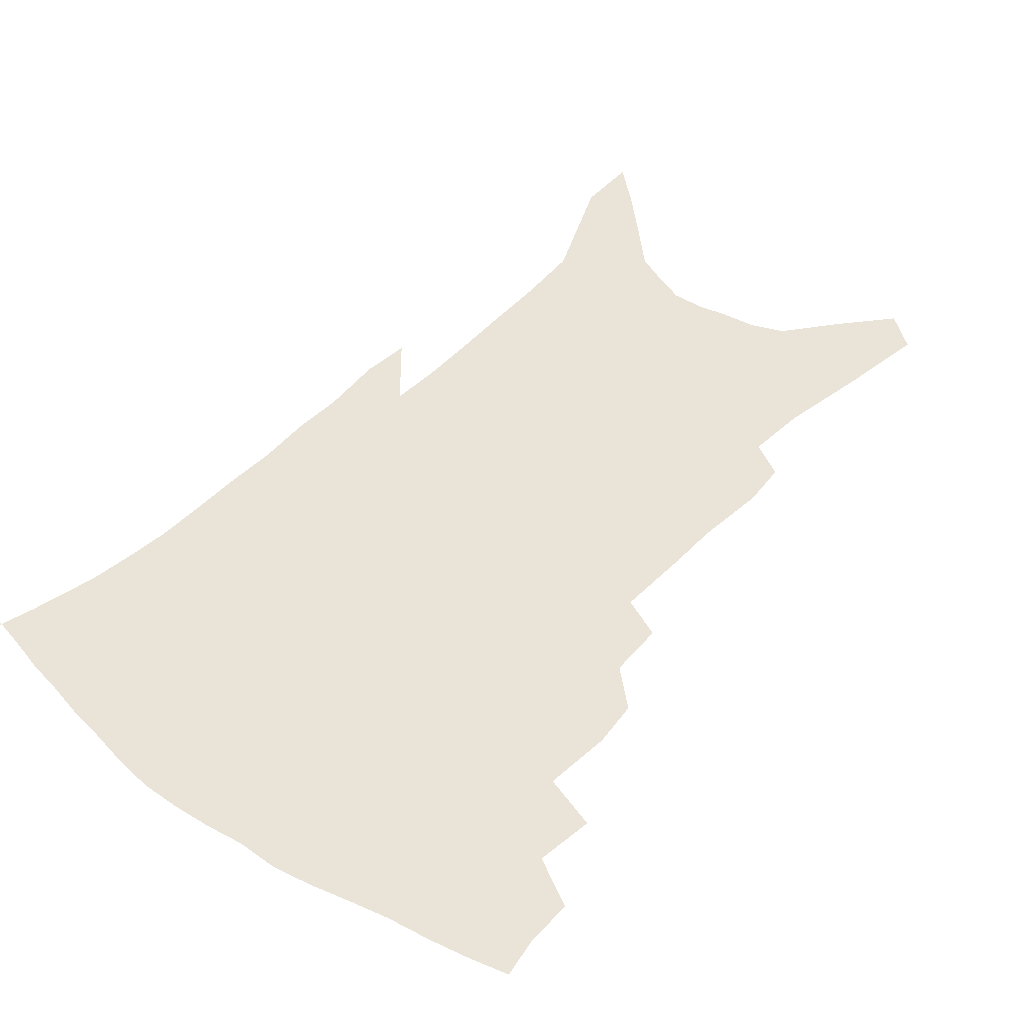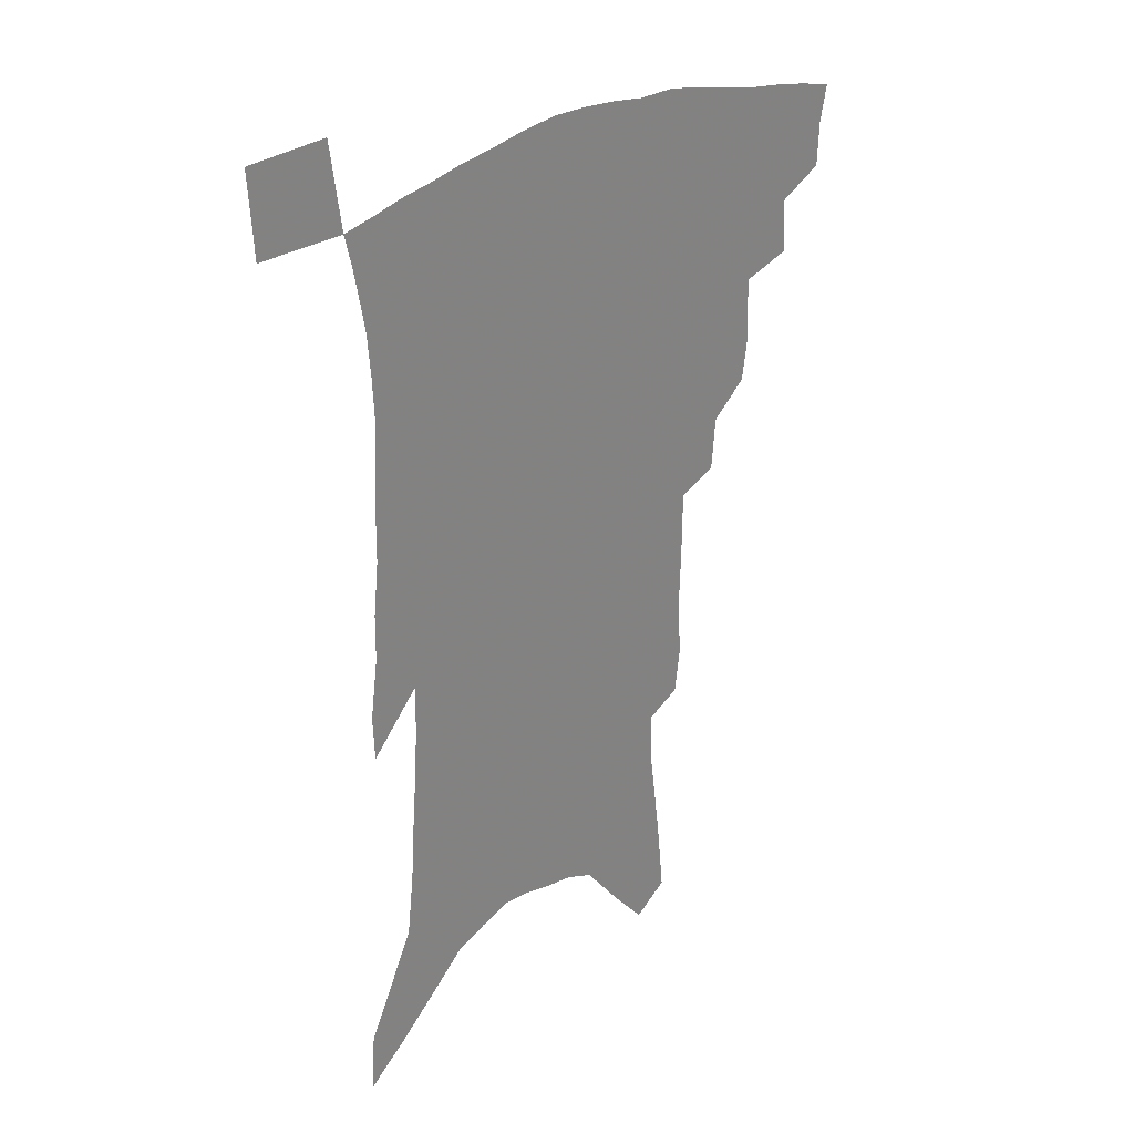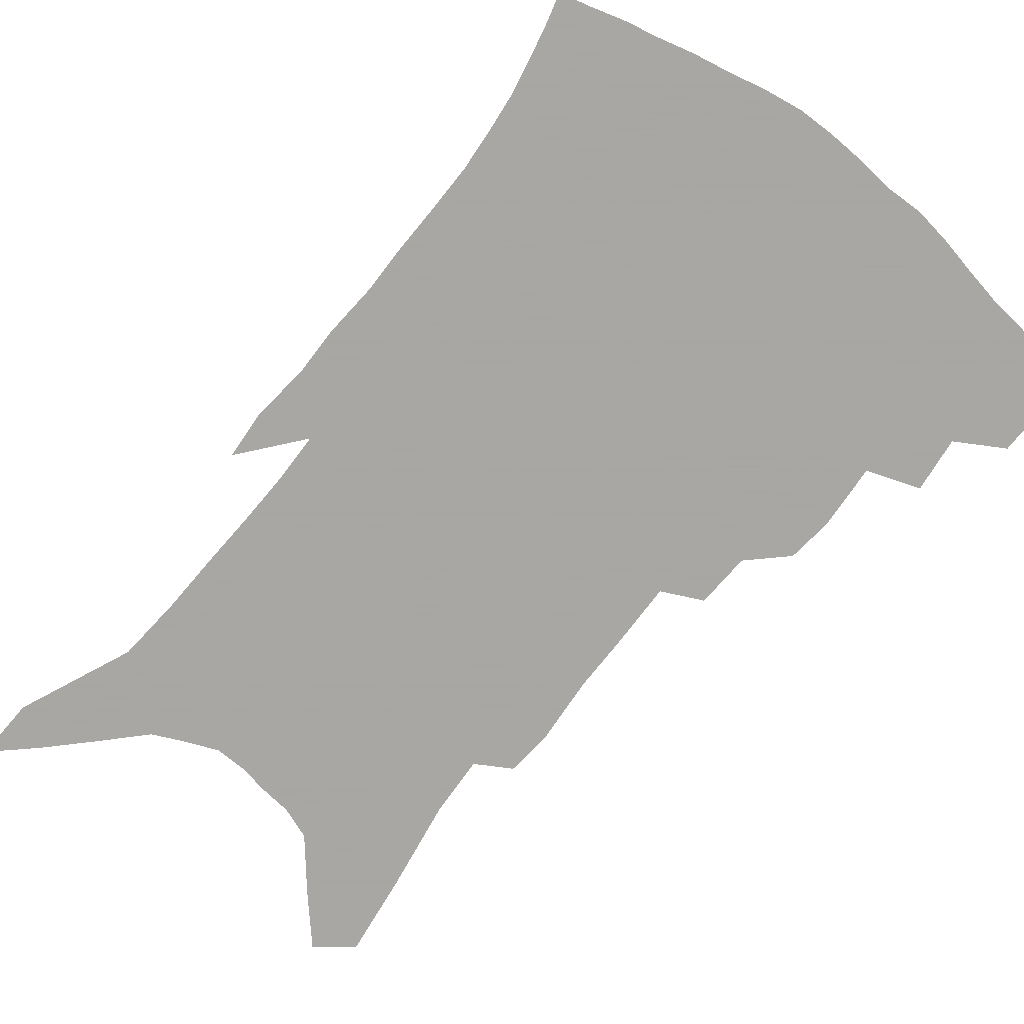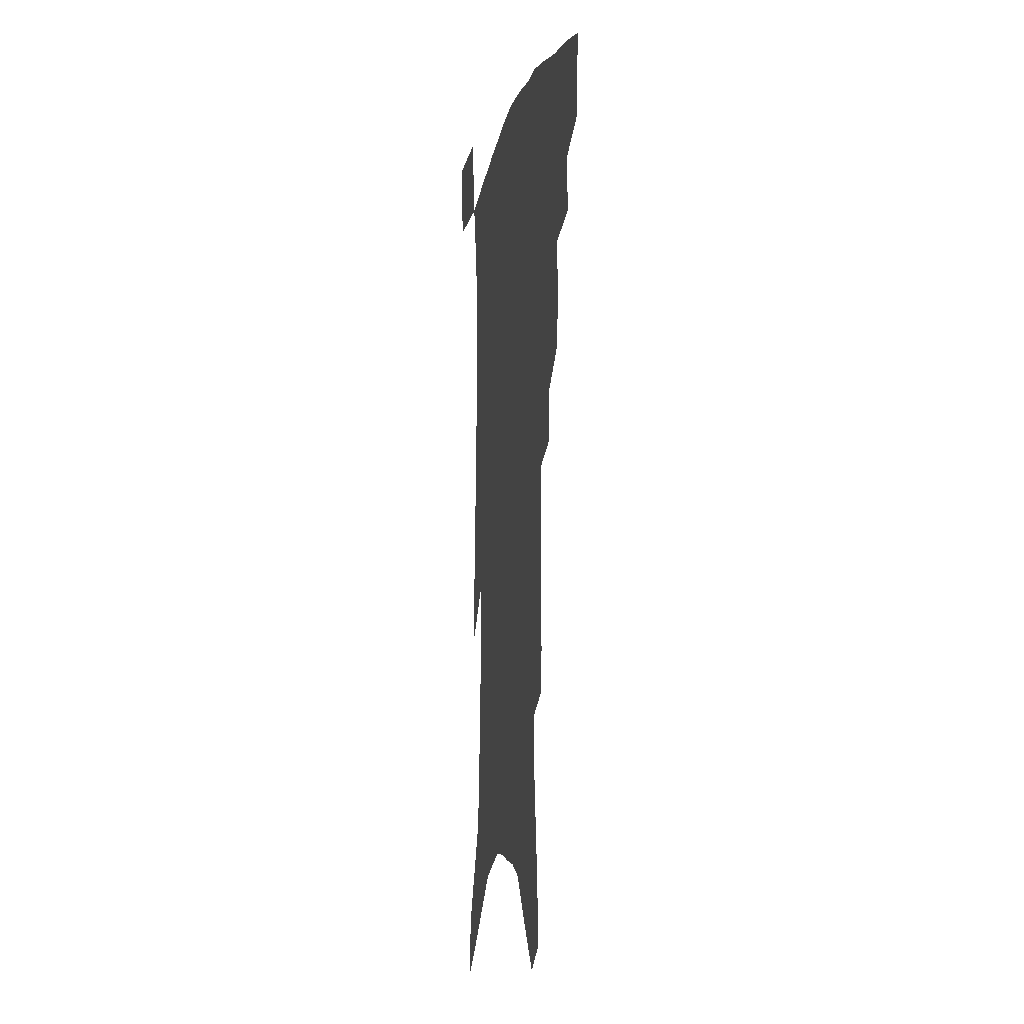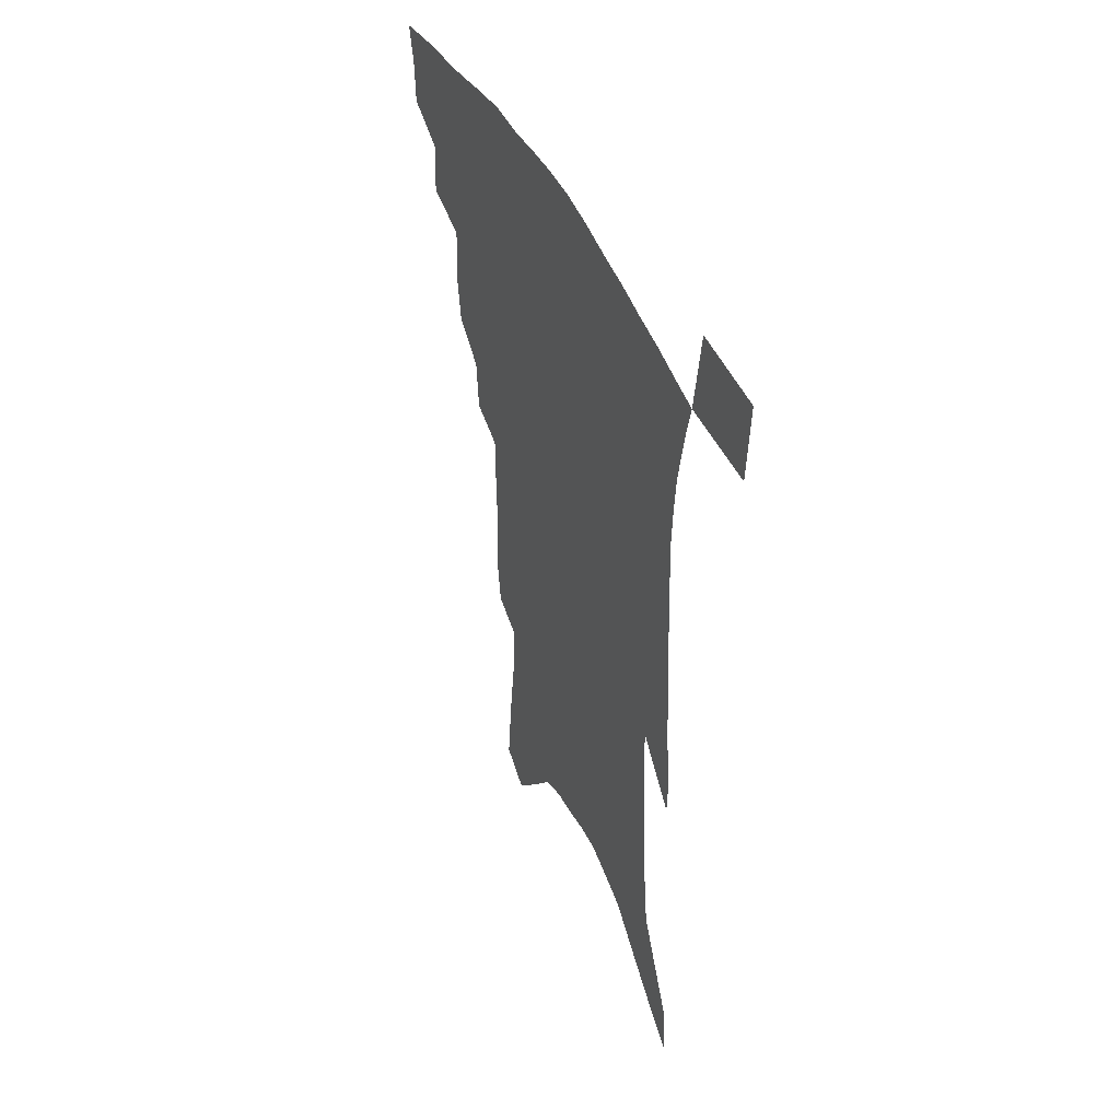
<metadata>
{"format":"obj","ext":"obj","renderer":"f3d","projection":"perspective","resolution":1024,"background":"white","views":[{"elev":43.0,"azim":-139.3,"up":"+Z"},{"elev":29.4,"azim":137.0,"up":"+Y"},{"elev":-74.4,"azim":143.5,"up":"+Z"},{"elev":-9.3,"azim":-100.5,"up":"+Y"},{"elev":46.2,"azim":65.5,"up":"+Y"}]}
</metadata>
<code>
v 455.6 390 0
v 454.8 406.1 0
v 452.1 419.5 0
v 470.8 361 0
v 472.5 380.7 0
v 470.3 394.8 0
v 468 408.6 0
v 465 422.7 0
v 491.1 315.8 0
v 488.8 331.8 0
v 489.7 355 0
v 488.2 370.6 0
v 486.7 385.1 0
v 483.8 398.1 0
v 481.1 411.5 0
v 478.2 425.3 0
v 505.9 284.4 0
v 504.4 303.8 0
v 504 324.6 0
v 503.1 342.3 0
v 503.2 361.3 0
v 501.6 375.1 0
v 499.5 388 0
v 497.1 400.8 0
v 494.7 413.9 0
v 492.2 427.3 0
v 522.3 194 0
v 520.2 210.1 0
v 521.4 234.3 0
v 520.7 254.6 0
v 520.5 277.9 0
v 518.6 296 0
v 519.5 319.9 0
v 518.1 335.1 0
v 516.4 349.2 0
v 515.6 364.4 0
v 514.1 377.8 0
v 512.1 390.4 0
v 509.9 403.2 0
v 507.7 416.3 0
v 505.3 430.2 0
v 527 104.2 0
v 530 133.4 0
v 534.3 165.8 0
v 534.8 187 0
v 535.4 211.2 0
v 534.2 229.4 0
v 533.9 249.8 0
v 533.1 269.6 0
v 531.9 287.5 0
v 530.5 304.1 0
v 530.8 324.7 0
v 529.6 338.8 0
v 529 354 0
v 527.6 366.8 0
v 526.6 380.1 0
v 524.6 392.5 0
v 522.8 405.2 0
v 520.8 418.2 0
v 518.3 433.3 0
v 539.7 94.56 0
v 542.3 124.1 0
v 544.7 152.6 0
v 546.2 177.3 0
v 546.2 198.4 0
v 547.2 224.9 0
v 546.2 242.7 0
v 544.9 259 0
v 543.4 274.5 0
v 542.7 293.1 0
v 542.6 312.4 0
v 541.9 328 0
v 541.3 342.6 0
v 540.9 356.9 0
v 540 369.5 0
v 539.3 382.2 0
v 537.5 394.4 0
v 535.7 407.2 0
v 533.7 420.9 0
v 531.4 435.7 0
v 553.6 110.9 0
v 556.2 141.6 0
v 558.2 169.6 0
v 557.6 187.8 0
v 557 206.8 0
v 557.7 232.8 0
v 556.6 249.5 0
v 556 267.9 0
v 554.4 281.6 0
v 553.7 299 0
v 553.6 316.7 0
v 553.2 331.5 0
v 552.9 345.9 0
v 552.4 358.9 0
v 552.1 371.7 0
v 551.1 383.5 0
v 550.1 395.6 0
v 549.3 408 0
v 547.6 421.2 0
v 545.5 435.7 0
v 567.4 128.5 0
v 568.6 154.9 0
v 568.3 173.9 0
v 567.9 192.9 0
v 567.9 216.5 0
v 567.3 234.4 0
v 566.6 253.8 0
v 565.8 270.3 0
v 565 286.6 0
v 564.6 303.9 0
v 564.4 320.1 0
v 563.8 332.4 0
v 564 347.7 0
v 564 361 0
v 563.6 372.9 0
v 562.8 384.4 0
v 562.6 396.6 0
v 561.9 408.9 0
v 560.5 422 0
v 558.5 437.5 0
v 578.4 132.9 0
v 579.1 159.7 0
v 578.8 180.6 0
v 577.7 195.5 0
v 577.8 219 0
v 577.1 237.1 0
v 576.5 254.1 0
v 575.7 271.3 0
v 575.1 286.3 0
v 574.8 303.3 0
v 574.7 320.8 0
v 575 336.4 0
v 574.7 348.3 0
v 574.9 361.4 0
v 575.2 373.8 0
v 575 385.2 0
v 575.2 397.2 0
v 574.8 409.1 0
v 573.1 423.2 0
v 571.5 438.5 0
v 589.2 134.3 0
v 589.3 161.4 0
v 588.8 182 0
v 588.4 204.3 0
v 587.7 221.6 0
v 587.1 242.2 0
v 586.5 257.3 0
v 586.1 276.4 0
v 585.7 291.2 0
v 585.3 306.5 0
v 585.2 323.2 0
v 585.4 337.3 0
v 585.7 350 0
v 586.1 363.2 0
v 586.3 373.8 0
v 587.2 386.2 0
v 587.1 397.5 0
v 586.9 409.1 0
v 585.7 423.5 0
v 584.4 438.6 0
v 600 136.6 0
v 599.6 160.7 0
v 598.9 182 0
v 598.5 200.7 0
v 597.7 219.9 0
v 597 239.8 0
v 596.3 258.7 0
v 596.2 273.3 0
v 595.6 293.1 0
v 595.5 307 0
v 595.4 322.9 0
v 595.8 335.2 0
v 596.2 350.1 0
v 596.7 362.1 0
v 597.8 375 0
v 598.5 386.3 0
v 598.9 397.5 0
v 598.8 409.8 0
v 598.4 423 0
v 597.9 436.9 0
v 610.8 137.1 0
v 610.4 156.4 0
v 609.1 180.1 0
v 608.5 200 0
v 607.5 220.5 0
v 606.8 240.3 0
v 606.5 256.2 0
v 606 273.8 0
v 605.9 289.8 0
v 605.6 306.1 0
v 605.7 321.3 0
v 606.1 337.6 0
v 606.6 349.4 0
v 607.3 361.1 0
v 608.4 374.4 0
v 609.4 385.8 0
v 610.4 396.9 0
v 611.7 408.4 0
v 612 420.7 0
v 611.8 434.2 0
v 622.1 132.9 0
v 621 154.5 0
v 620.5 172.8 0
v 619.1 195.8 0
v 617.2 221.1 0
v 616.5 239.5 0
v 616.5 254.7 0
v 615.7 273.5 0
v 616.5 285.9 0
v 616.1 302.6 0
v 616.2 317.6 0
v 615.9 336.3 0
v 616.7 349.4 0
v 617.8 360.4 0
v 618.9 372.6 0
v 620.2 384.2 0
v 621.7 395.7 0
v 623.6 407.1 0
v 624.3 418.9 0
v 624.5 432.2 0
v 633.5 128 0
v 632.6 148.4 0
v 630.6 172.8 0
v 629.8 191.4 0
v 628.3 213.6 0
v 627.3 233.2 0
v 627.7 248.3 0
v 626.6 267.7 0
v 626.5 284.2 0
v 626.4 300.3 0
v 626.4 315.8 0
v 627.1 330.1 0
v 627 346.2 0
v 628.3 358 0
v 629.5 370.6 0
v 630.9 383.7 0
v 632.6 394.2 0
v 634.5 405.8 0
v 636.2 416.8 0
v 637.2 429.3 0
v 647.9 114 0
v 645.4 138.7 0
v 643 163.1 0
v 641.7 183.5 0
v 639.1 208 0
v 638.7 225.7 0
v 638.4 243 0
v 637.6 261.7 0
v 637 279.4 0
v 637.6 294.1 0
v 636.8 312 0
v 637.7 325.5 0
v 637.6 341.7 0
v 638.8 354.9 0
v 640.2 367.4 0
v 641.4 381 0
v 643.3 392.7 0
v 645.3 403.9 0
v 647.3 414.9 0
v 648.9 427.2 0
v 662.6 100 0
v 659.8 125.4 0
v 657.5 148.6 0
v 654.9 172 0
v 653.6 192.8 0
v 651.9 213.4 0
v 650.8 232.8 0
v 650.7 250 0
v 650.8 267.2 0
v 649.9 285.6 0
v 649 303.3 0
v 649 319.1 0
v 650.8 332.1 0
v 649.7 350.3 0
v 650.6 364.7 0
v 651.4 379.1 0
v 654 390 0
v 656 401.9 0
v 658.2 412.9 0
v 660.6 424.1 0
v 677.3 87.25 0
v 675.8 109.2 0
v 669 229.1 0
v 669.7 245.9 0
v 666.8 268.1 0
v 666.5 285.2 0
v 664.5 304.7 0
v 664.4 321 0
v 663.4 339 0
v 662.8 356.5 0
v 663.6 371.5 0
v 664.8 386.3 0
v 666.9 398.6 0
v 669.2 410.4 0
v 671.8 421.6 0
v 676.2 453.3 0
v 704.5 421.1 0
v 706.4 451.6 0
f 5 6 1
f 1 6 2
f 6 7 2
f 2 7 3
f 7 8 3
f 11 12 4
f 4 12 5
f 12 13 5
f 5 13 6
f 13 14 6
f 6 14 7
f 14 15 7
f 7 15 8
f 15 16 8
f 18 19 9
f 9 19 10
f 19 20 10
f 10 20 11
f 20 21 11
f 11 21 12
f 21 22 12
f 12 22 13
f 22 23 13
f 13 23 14
f 23 24 14
f 14 24 15
f 24 25 15
f 15 25 16
f 25 26 16
f 31 32 17
f 17 32 18
f 32 33 18
f 18 33 19
f 33 34 19
f 19 34 20
f 34 35 20
f 20 35 21
f 35 36 21
f 21 36 22
f 36 37 22
f 22 37 23
f 37 38 23
f 23 38 24
f 38 39 24
f 24 39 25
f 39 40 25
f 25 40 26
f 40 41 26
f 45 46 27
f 27 46 28
f 46 47 28
f 28 47 29
f 47 48 29
f 29 48 30
f 48 49 30
f 30 49 31
f 49 50 31
f 31 50 32
f 50 51 32
f 32 51 33
f 51 52 33
f 33 52 34
f 52 53 34
f 34 53 35
f 53 54 35
f 35 54 36
f 54 55 36
f 36 55 37
f 55 56 37
f 37 56 38
f 56 57 38
f 38 57 39
f 57 58 39
f 39 58 40
f 58 59 40
f 40 59 41
f 59 60 41
f 61 62 42
f 42 62 43
f 62 63 43
f 43 63 44
f 63 64 44
f 44 64 45
f 64 65 45
f 45 65 46
f 65 66 46
f 46 66 47
f 66 67 47
f 47 67 48
f 67 68 48
f 48 68 49
f 68 69 49
f 49 69 50
f 69 70 50
f 50 70 51
f 70 71 51
f 51 71 52
f 71 72 52
f 52 72 53
f 72 73 53
f 53 73 54
f 73 74 54
f 54 74 55
f 74 75 55
f 55 75 56
f 75 76 56
f 56 76 57
f 76 77 57
f 57 77 58
f 77 78 58
f 58 78 59
f 78 79 59
f 59 79 60
f 79 80 60
f 61 81 62
f 81 82 62
f 62 82 63
f 82 83 63
f 63 83 64
f 83 84 64
f 64 84 65
f 84 85 65
f 65 85 66
f 85 86 66
f 66 86 67
f 86 87 67
f 67 87 68
f 87 88 68
f 68 88 69
f 88 89 69
f 69 89 70
f 89 90 70
f 70 90 71
f 90 91 71
f 71 91 72
f 91 92 72
f 72 92 73
f 92 93 73
f 73 93 74
f 93 94 74
f 74 94 75
f 94 95 75
f 75 95 76
f 95 96 76
f 76 96 77
f 96 97 77
f 77 97 78
f 97 98 78
f 78 98 79
f 98 99 79
f 79 99 80
f 99 100 80
f 81 101 82
f 101 102 82
f 82 102 83
f 102 103 83
f 83 103 84
f 103 104 84
f 84 104 85
f 104 105 85
f 85 105 86
f 105 106 86
f 86 106 87
f 106 107 87
f 87 107 88
f 107 108 88
f 88 108 89
f 108 109 89
f 89 109 90
f 109 110 90
f 90 110 91
f 110 111 91
f 91 111 92
f 111 112 92
f 92 112 93
f 112 113 93
f 93 113 94
f 113 114 94
f 94 114 95
f 114 115 95
f 95 115 96
f 115 116 96
f 96 116 97
f 116 117 97
f 97 117 98
f 117 118 98
f 98 118 99
f 118 119 99
f 99 119 100
f 119 120 100
f 101 121 102
f 121 122 102
f 102 122 103
f 122 123 103
f 103 123 104
f 123 124 104
f 104 124 105
f 124 125 105
f 105 125 106
f 125 126 106
f 106 126 107
f 126 127 107
f 107 127 108
f 127 128 108
f 108 128 109
f 128 129 109
f 109 129 110
f 129 130 110
f 110 130 111
f 130 131 111
f 111 131 112
f 131 132 112
f 112 132 113
f 132 133 113
f 113 133 114
f 133 134 114
f 114 134 115
f 134 135 115
f 115 135 116
f 135 136 116
f 116 136 117
f 136 137 117
f 117 137 118
f 137 138 118
f 118 138 119
f 138 139 119
f 119 139 120
f 139 140 120
f 121 141 122
f 141 142 122
f 122 142 123
f 142 143 123
f 123 143 124
f 143 144 124
f 124 144 125
f 144 145 125
f 125 145 126
f 145 146 126
f 126 146 127
f 146 147 127
f 127 147 128
f 147 148 128
f 128 148 129
f 148 149 129
f 129 149 130
f 149 150 130
f 130 150 131
f 150 151 131
f 131 151 132
f 151 152 132
f 132 152 133
f 152 153 133
f 133 153 134
f 153 154 134
f 134 154 135
f 154 155 135
f 135 155 136
f 155 156 136
f 136 156 137
f 156 157 137
f 137 157 138
f 157 158 138
f 138 158 139
f 158 159 139
f 139 159 140
f 159 160 140
f 141 161 142
f 161 162 142
f 142 162 143
f 162 163 143
f 143 163 144
f 163 164 144
f 144 164 145
f 164 165 145
f 145 165 146
f 165 166 146
f 146 166 147
f 166 167 147
f 147 167 148
f 167 168 148
f 148 168 149
f 168 169 149
f 149 169 150
f 169 170 150
f 150 170 151
f 170 171 151
f 151 171 152
f 171 172 152
f 152 172 153
f 172 173 153
f 153 173 154
f 173 174 154
f 154 174 155
f 174 175 155
f 155 175 156
f 175 176 156
f 156 176 157
f 176 177 157
f 157 177 158
f 177 178 158
f 158 178 159
f 178 179 159
f 159 179 160
f 179 180 160
f 161 181 162
f 181 182 162
f 162 182 163
f 182 183 163
f 163 183 164
f 183 184 164
f 164 184 165
f 184 185 165
f 165 185 166
f 185 186 166
f 166 186 167
f 186 187 167
f 167 187 168
f 187 188 168
f 168 188 169
f 188 189 169
f 169 189 170
f 189 190 170
f 170 190 171
f 190 191 171
f 171 191 172
f 191 192 172
f 172 192 173
f 192 193 173
f 173 193 174
f 193 194 174
f 174 194 175
f 194 195 175
f 175 195 176
f 195 196 176
f 176 196 177
f 196 197 177
f 177 197 178
f 197 198 178
f 178 198 179
f 198 199 179
f 179 199 180
f 199 200 180
f 181 201 182
f 201 202 182
f 182 202 183
f 202 203 183
f 183 203 184
f 203 204 184
f 184 204 185
f 204 205 185
f 185 205 186
f 205 206 186
f 186 206 187
f 206 207 187
f 187 207 188
f 207 208 188
f 188 208 189
f 208 209 189
f 189 209 190
f 209 210 190
f 190 210 191
f 210 211 191
f 191 211 192
f 211 212 192
f 192 212 193
f 212 213 193
f 193 213 194
f 213 214 194
f 194 214 195
f 214 215 195
f 195 215 196
f 215 216 196
f 196 216 197
f 216 217 197
f 197 217 198
f 217 218 198
f 198 218 199
f 218 219 199
f 199 219 200
f 219 220 200
f 201 221 202
f 221 222 202
f 202 222 203
f 222 223 203
f 203 223 204
f 223 224 204
f 204 224 205
f 224 225 205
f 205 225 206
f 225 226 206
f 206 226 207
f 226 227 207
f 207 227 208
f 227 228 208
f 208 228 209
f 228 229 209
f 209 229 210
f 229 230 210
f 210 230 211
f 230 231 211
f 211 231 212
f 231 232 212
f 212 232 213
f 232 233 213
f 213 233 214
f 233 234 214
f 214 234 215
f 234 235 215
f 215 235 216
f 235 236 216
f 216 236 217
f 236 237 217
f 217 237 218
f 237 238 218
f 218 238 219
f 238 239 219
f 219 239 220
f 239 240 220
f 221 241 222
f 241 242 222
f 222 242 223
f 242 243 223
f 223 243 224
f 243 244 224
f 224 244 225
f 244 245 225
f 225 245 226
f 245 246 226
f 226 246 227
f 246 247 227
f 227 247 228
f 247 248 228
f 228 248 229
f 248 249 229
f 229 249 230
f 249 250 230
f 230 250 231
f 250 251 231
f 231 251 232
f 251 252 232
f 232 252 233
f 252 253 233
f 233 253 234
f 253 254 234
f 234 254 235
f 254 255 235
f 235 255 236
f 255 256 236
f 236 256 237
f 256 257 237
f 237 257 238
f 257 258 238
f 238 258 239
f 258 259 239
f 239 259 240
f 259 260 240
f 241 261 242
f 261 262 242
f 242 262 243
f 262 263 243
f 243 263 244
f 263 264 244
f 244 264 245
f 264 265 245
f 245 265 246
f 265 266 246
f 246 266 247
f 266 267 247
f 247 267 248
f 267 268 248
f 248 268 249
f 268 269 249
f 249 269 250
f 269 270 250
f 250 270 251
f 270 271 251
f 251 271 252
f 271 272 252
f 252 272 253
f 272 273 253
f 253 273 254
f 273 274 254
f 254 274 255
f 274 275 255
f 255 275 256
f 275 276 256
f 256 276 257
f 276 277 257
f 257 277 258
f 277 278 258
f 258 278 259
f 278 279 259
f 259 279 260
f 279 280 260
f 261 281 262
f 281 282 262
f 262 282 263
f 268 283 269
f 283 284 269
f 269 284 270
f 284 285 270
f 270 285 271
f 285 286 271
f 271 286 272
f 286 287 272
f 272 287 273
f 287 288 273
f 273 288 274
f 288 289 274
f 274 289 275
f 289 290 275
f 275 290 276
f 290 291 276
f 276 291 277
f 291 292 277
f 277 292 278
f 292 293 278
f 278 293 279
f 293 294 279
f 279 294 280
f 294 295 280
f 295 297 296
f 297 298 296

</code>
